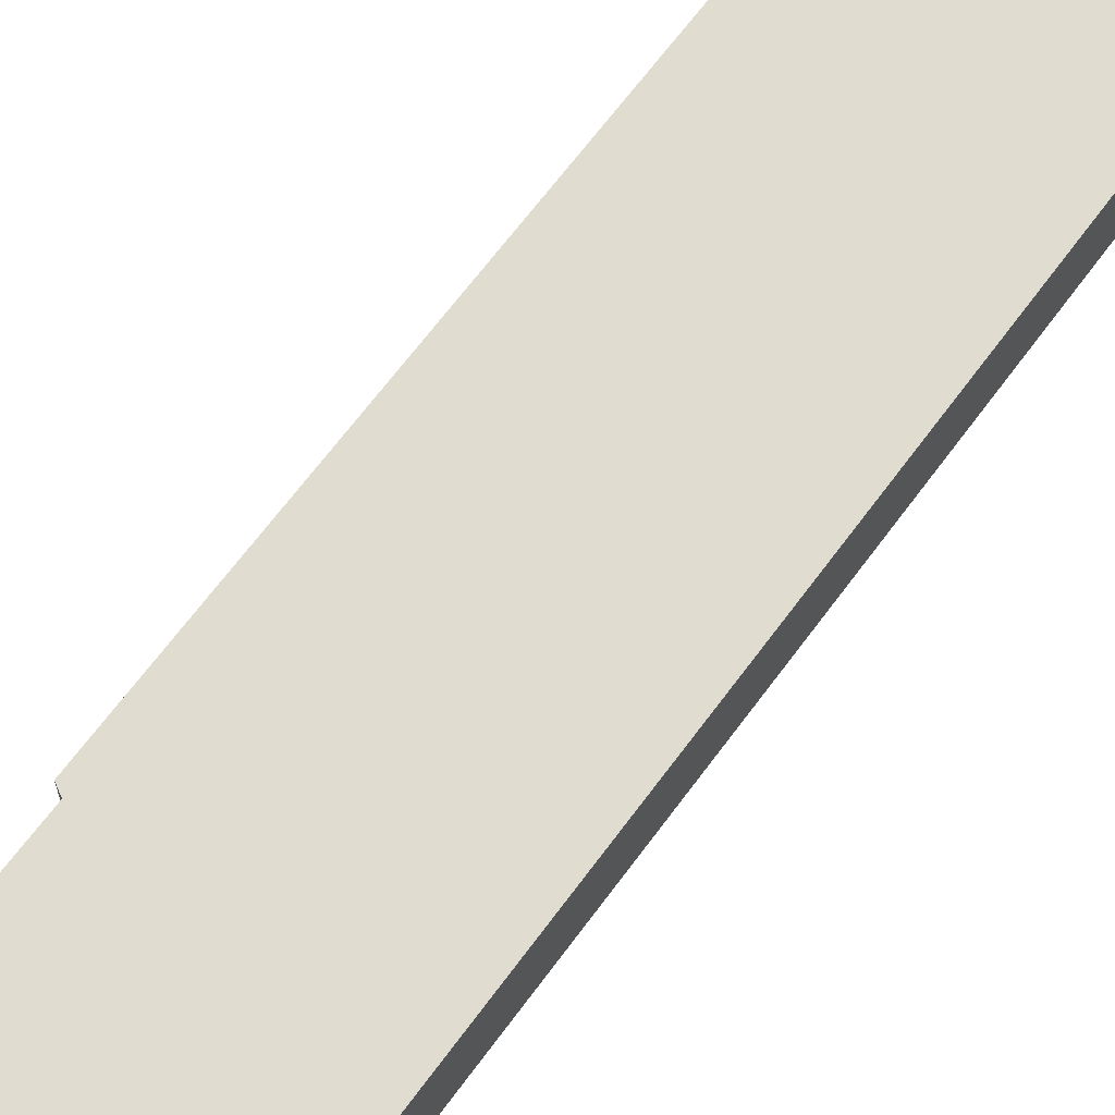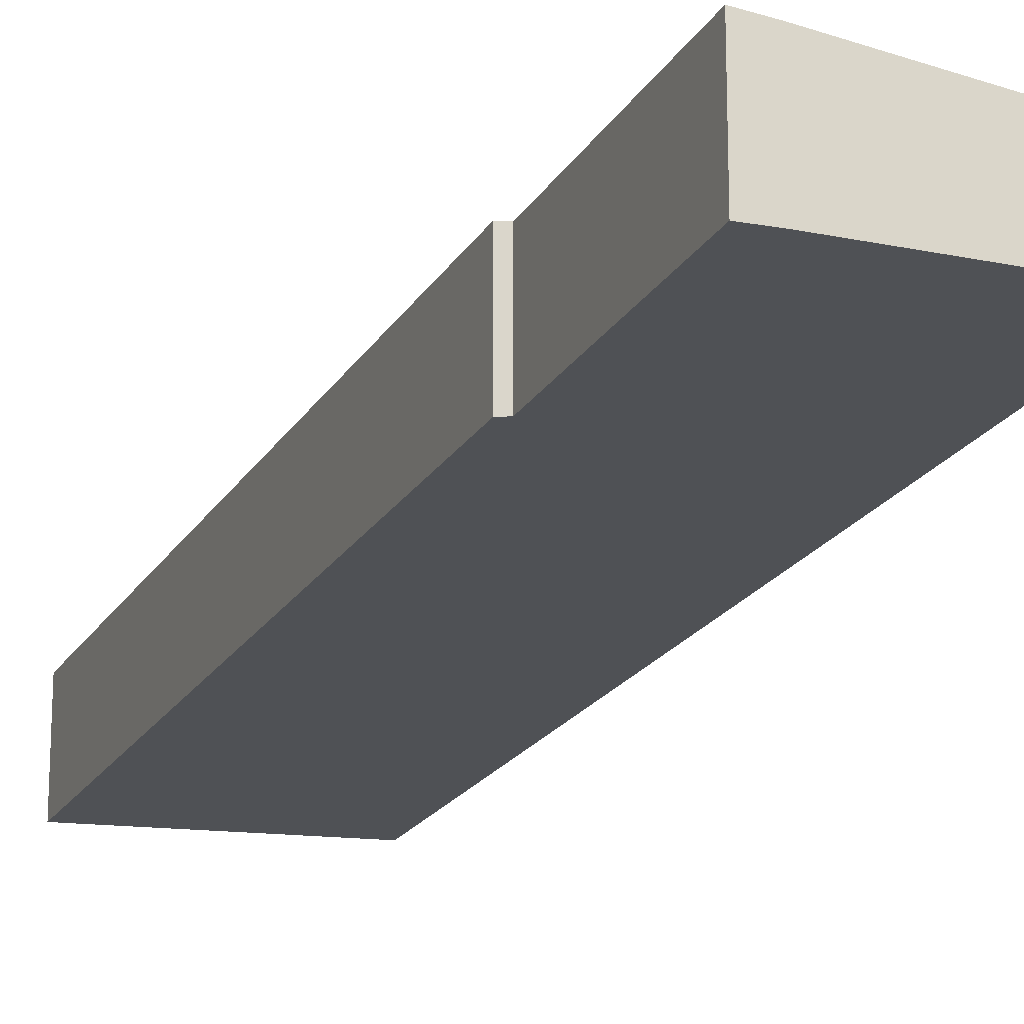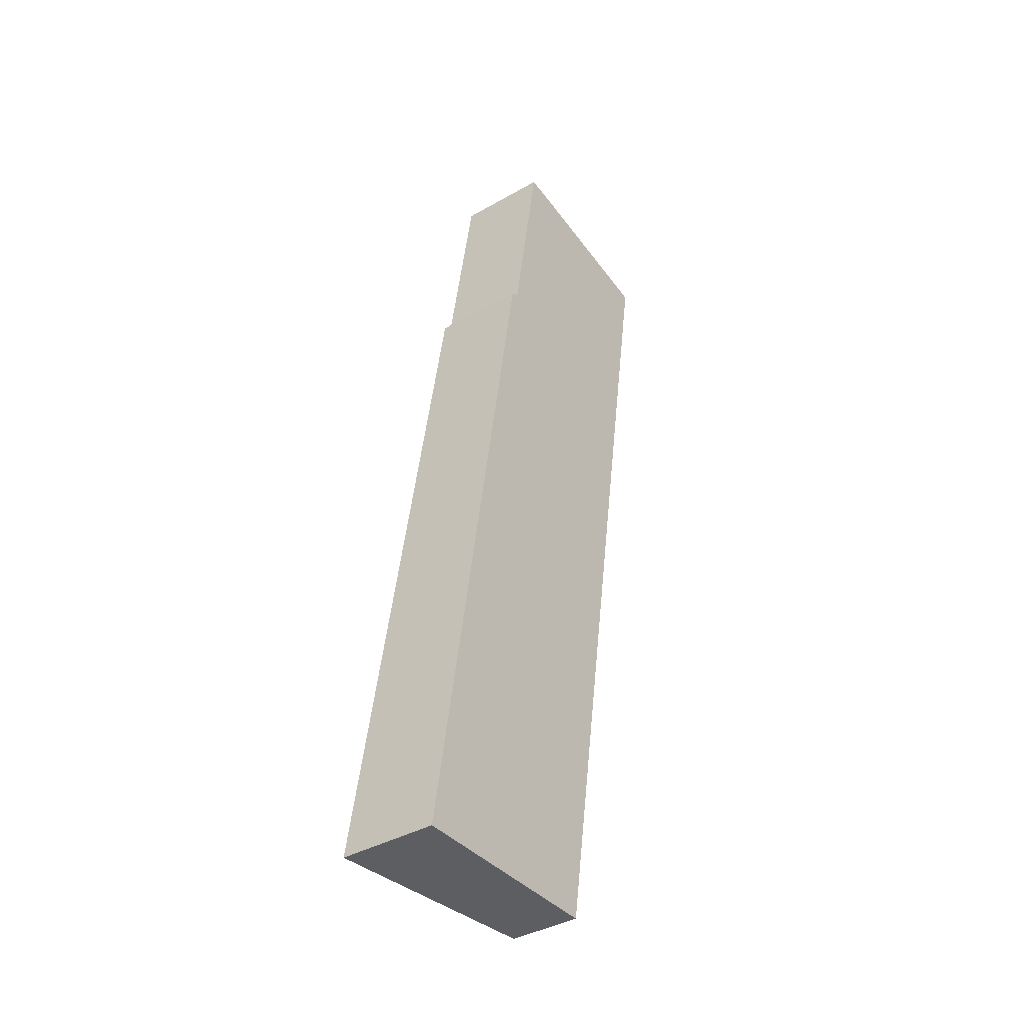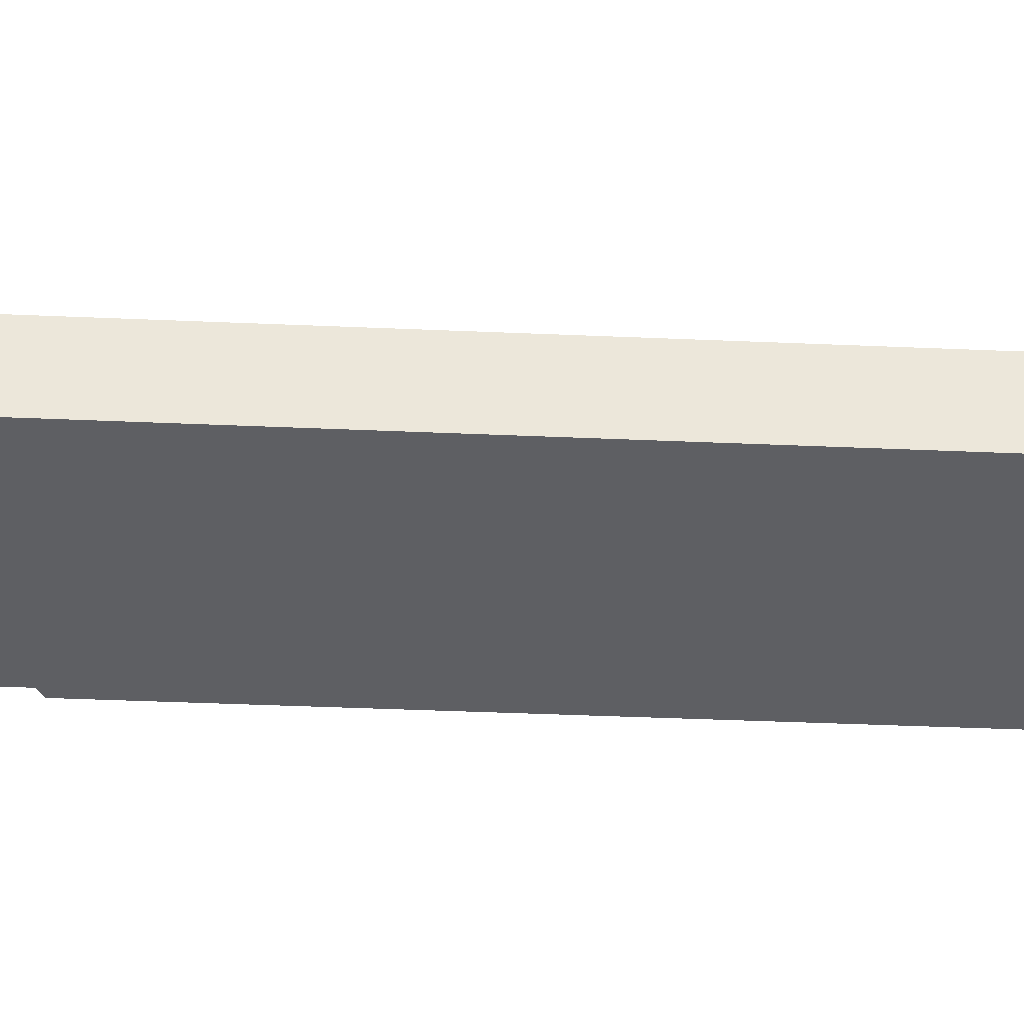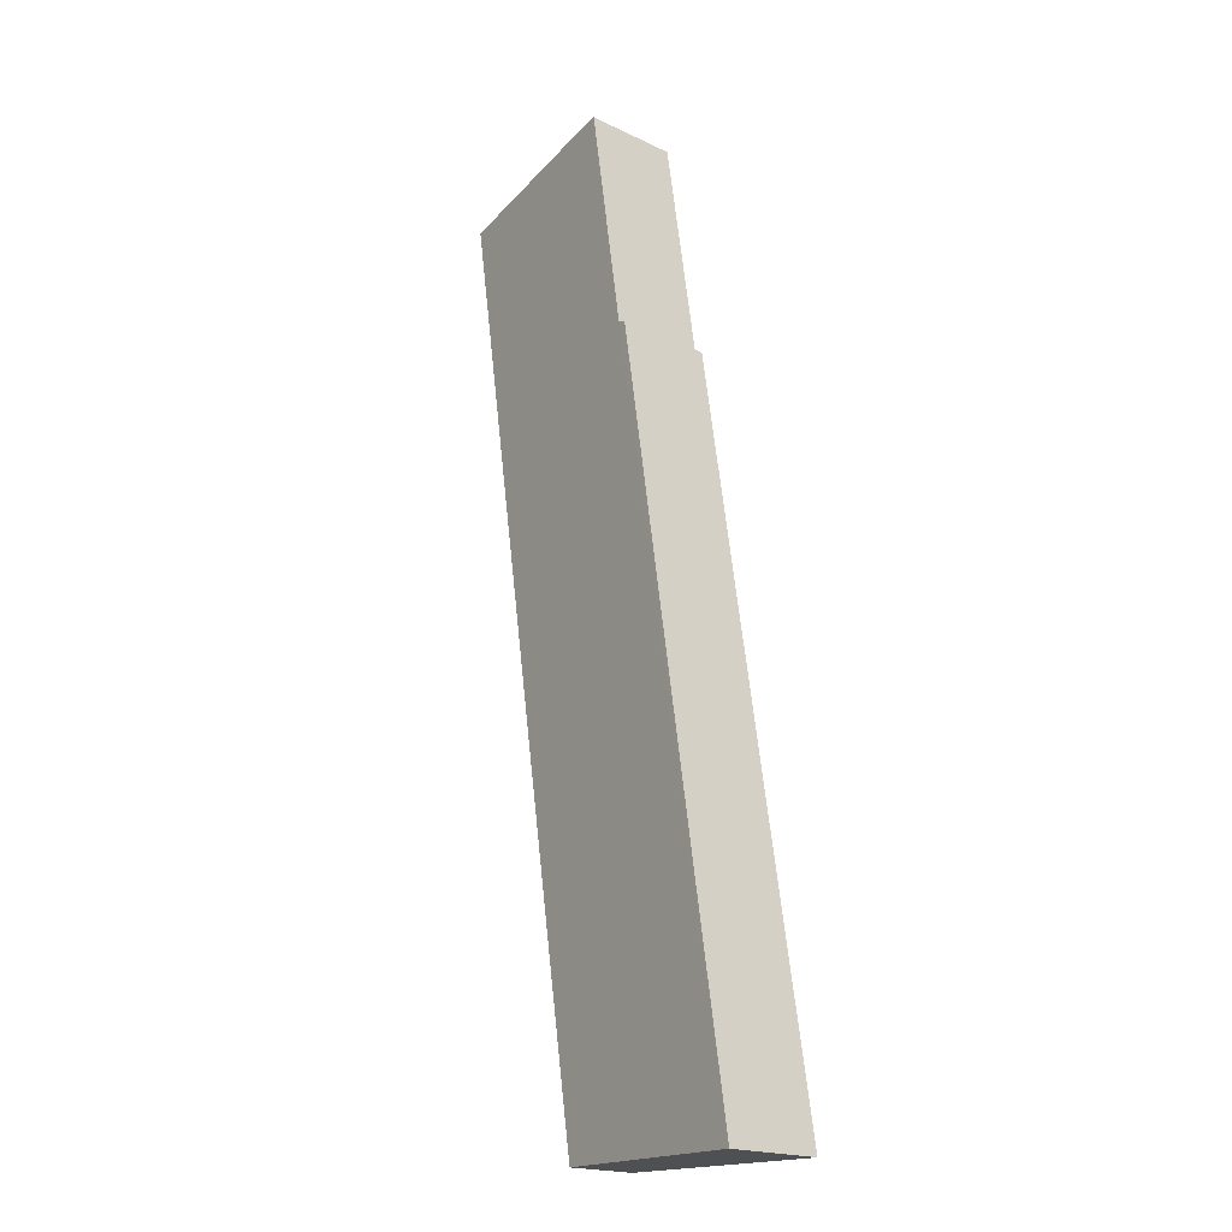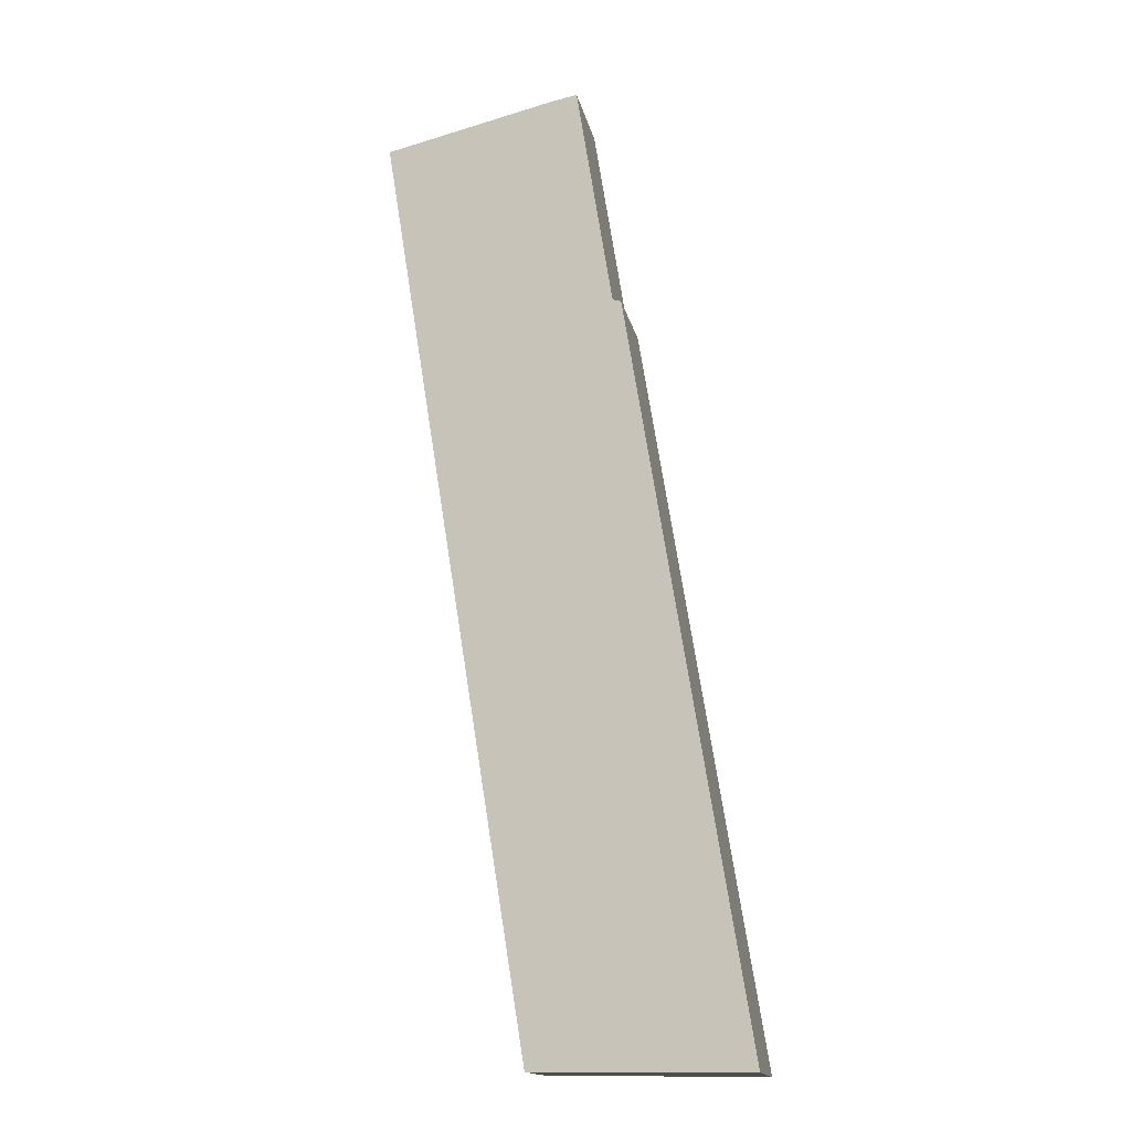
<metadata>
{"format":"obj","ext":"obj","renderer":"f3d","projection":"perspective","resolution":1024,"background":"white","views":[{"elev":66.1,"azim":45.4,"up":"+Y"},{"elev":-19.6,"azim":-12.7,"up":"+Y"},{"elev":-39.3,"azim":-54.5,"up":"+Z"},{"elev":-41.9,"azim":96.1,"up":"+Y"},{"elev":-19.4,"azim":-131.5,"up":"+Z"},{"elev":-16.3,"azim":-168.3,"up":"+Z"}]}
</metadata>
<code>
v  0 2.983 1.827e-16
v  6.828 2.17 0.694
v  6.735 2.17 0.116
v  11.39 2.165 29.23
v  3.923 2.951 23.05
v  3.652 2.981 22.95
v  5.037 2.952 30.17
v  5.849 2.852 30.08
v  5.037 -1.847e-15 30.17
v  5.849 -1.842e-15 30.08
v  11.39 -1.79e-15 29.23
v  3.652 -1.405e-15 22.95
v  3.923 -1.411e-15 23.05
v  6.828 -4.25e-17 0.694
v  6.735 -7.103e-18 0.116
v  0 0 0
g defaultobject
f 1 2 3
f 2 1 4
f 4 1 5
f 5 1 6
f 4 5 7
f 4 7 8
f 9 8 7
f 8 9 10
f 10 4 8
f 4 10 11
f 12 5 6
f 5 12 13
f 11 2 4
f 2 11 14
f 2 14 3
f 3 14 15
f 3 16 1
f 16 3 15
f 16 6 1
f 6 16 12
f 5 9 7
f 9 5 13
f 14 16 15
f 16 14 12
f 12 14 13
f 13 14 11
f 13 11 9
f 9 11 10

</code>
